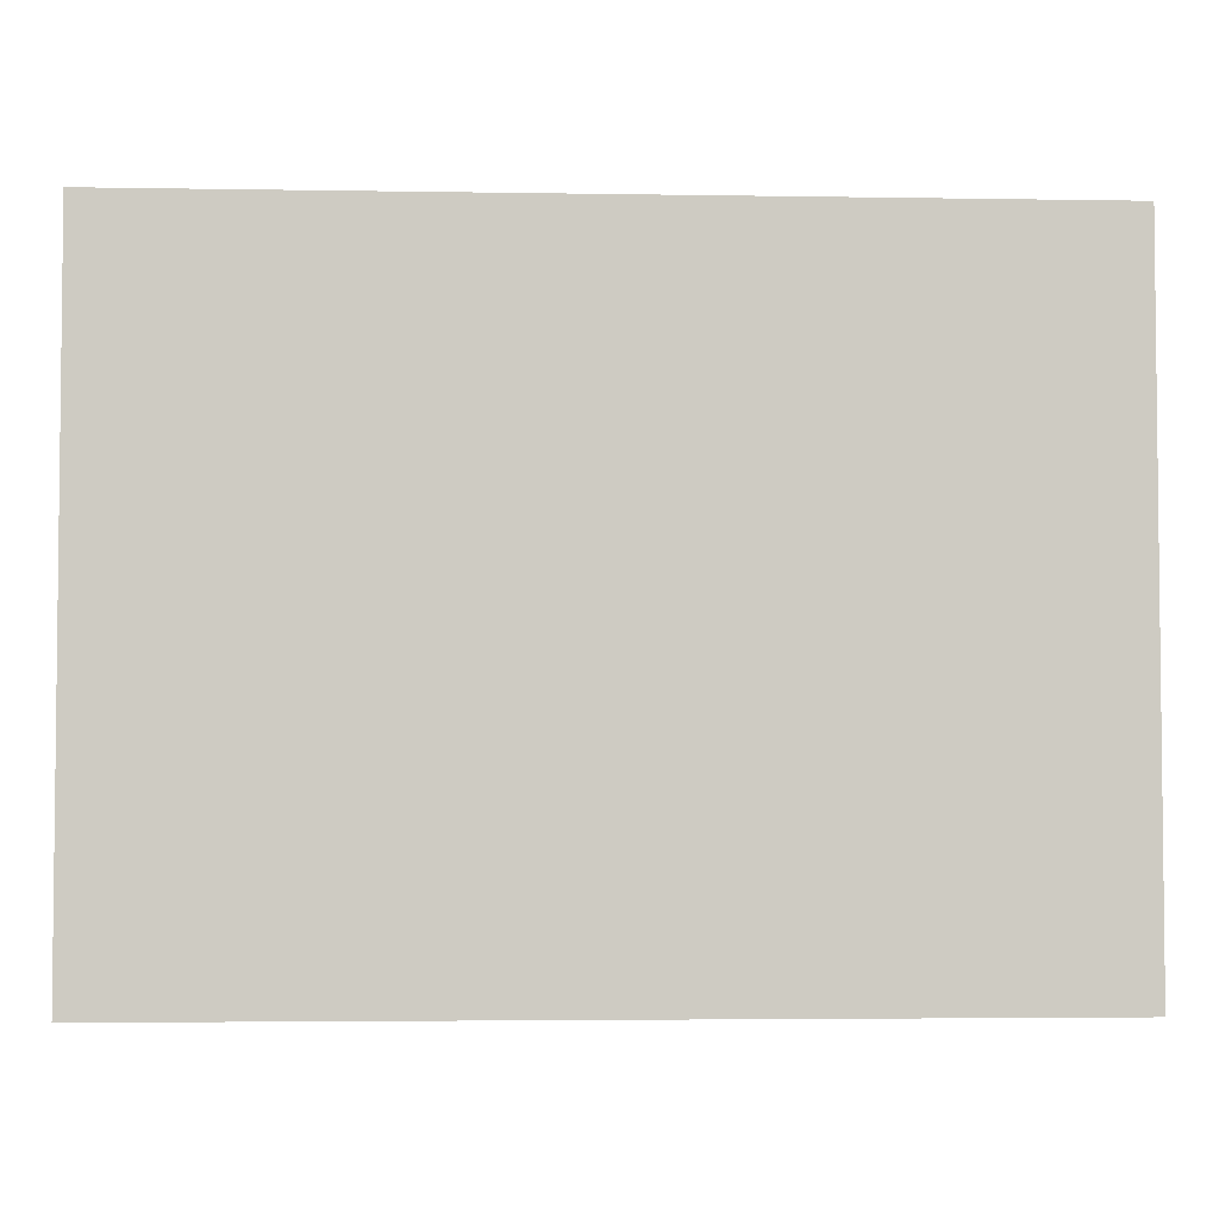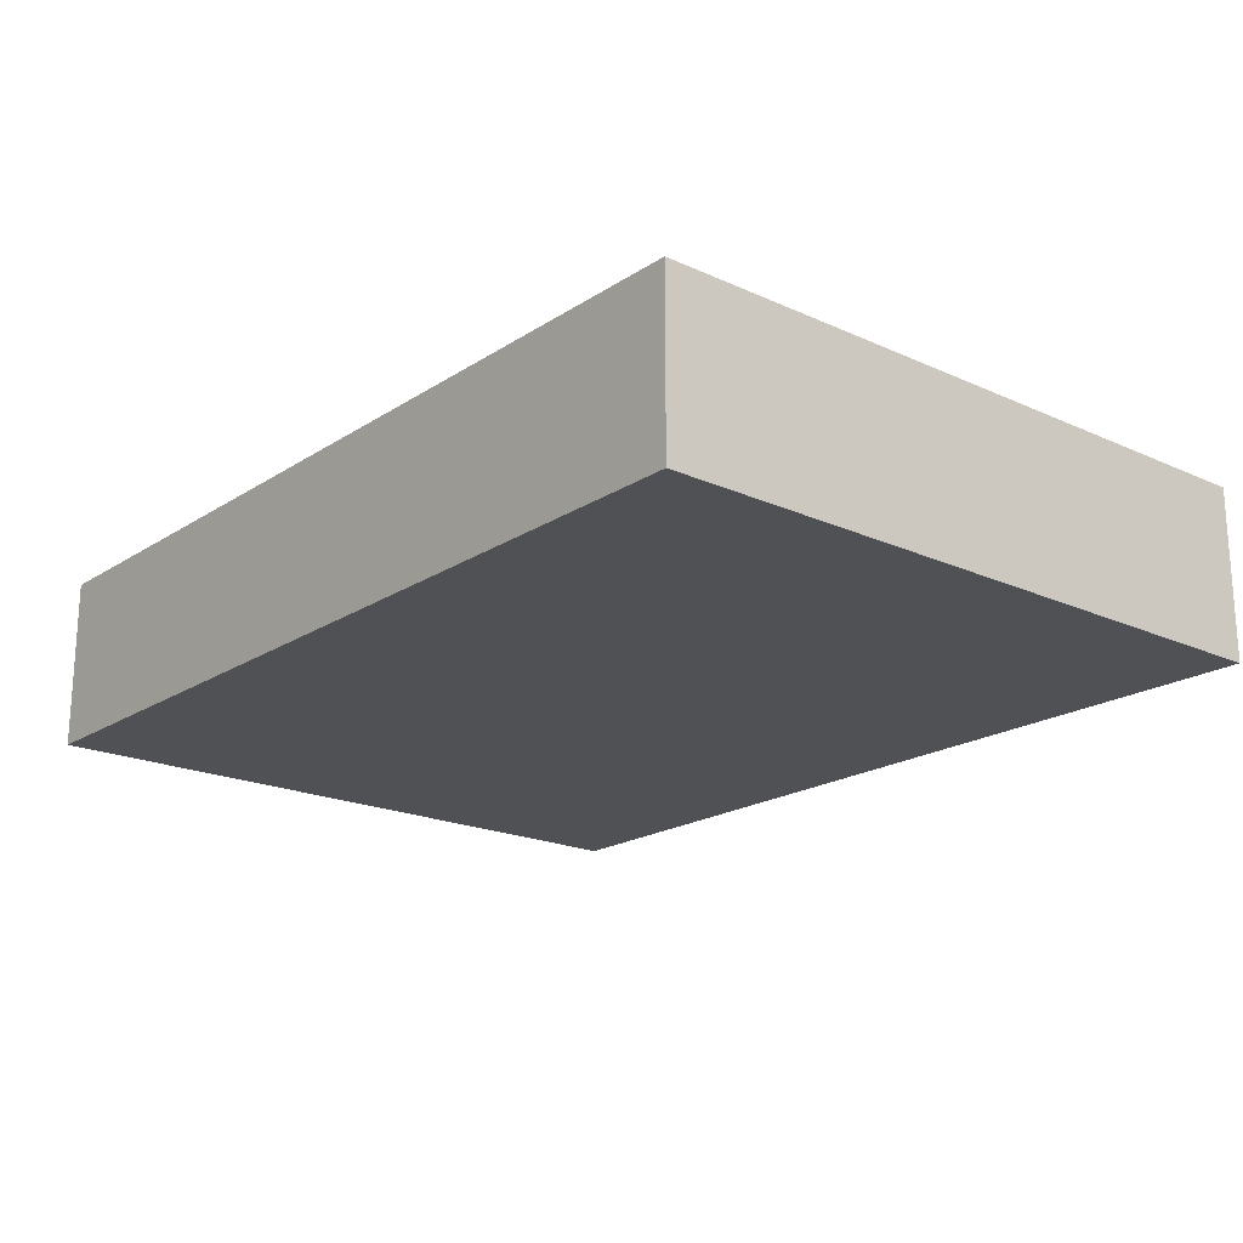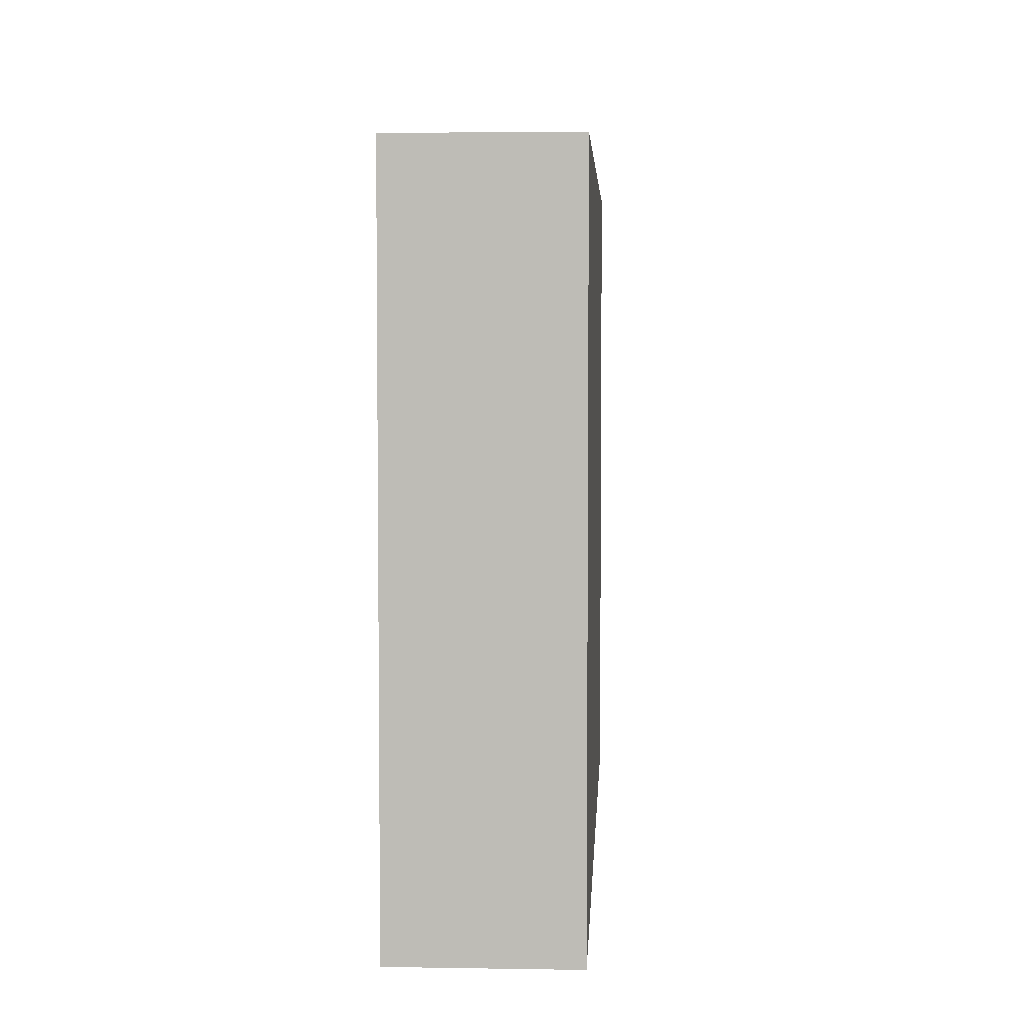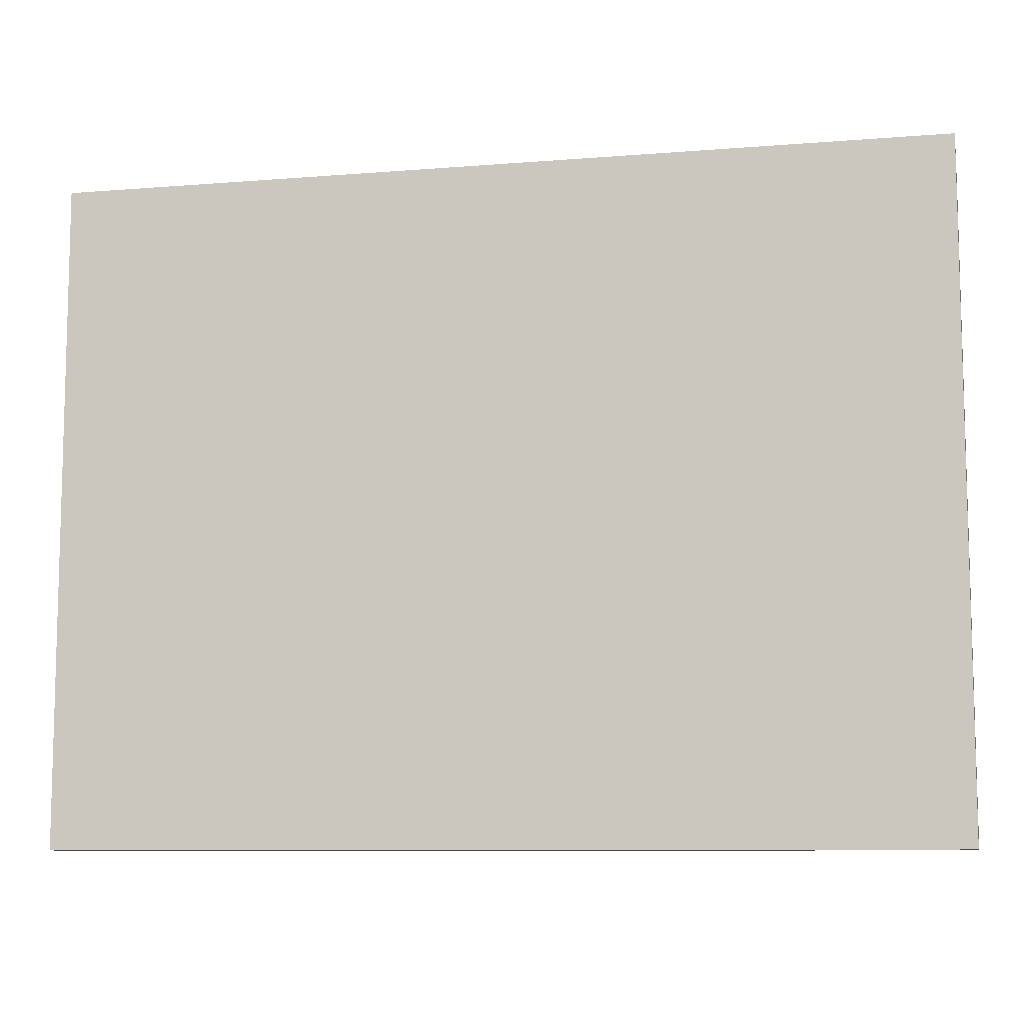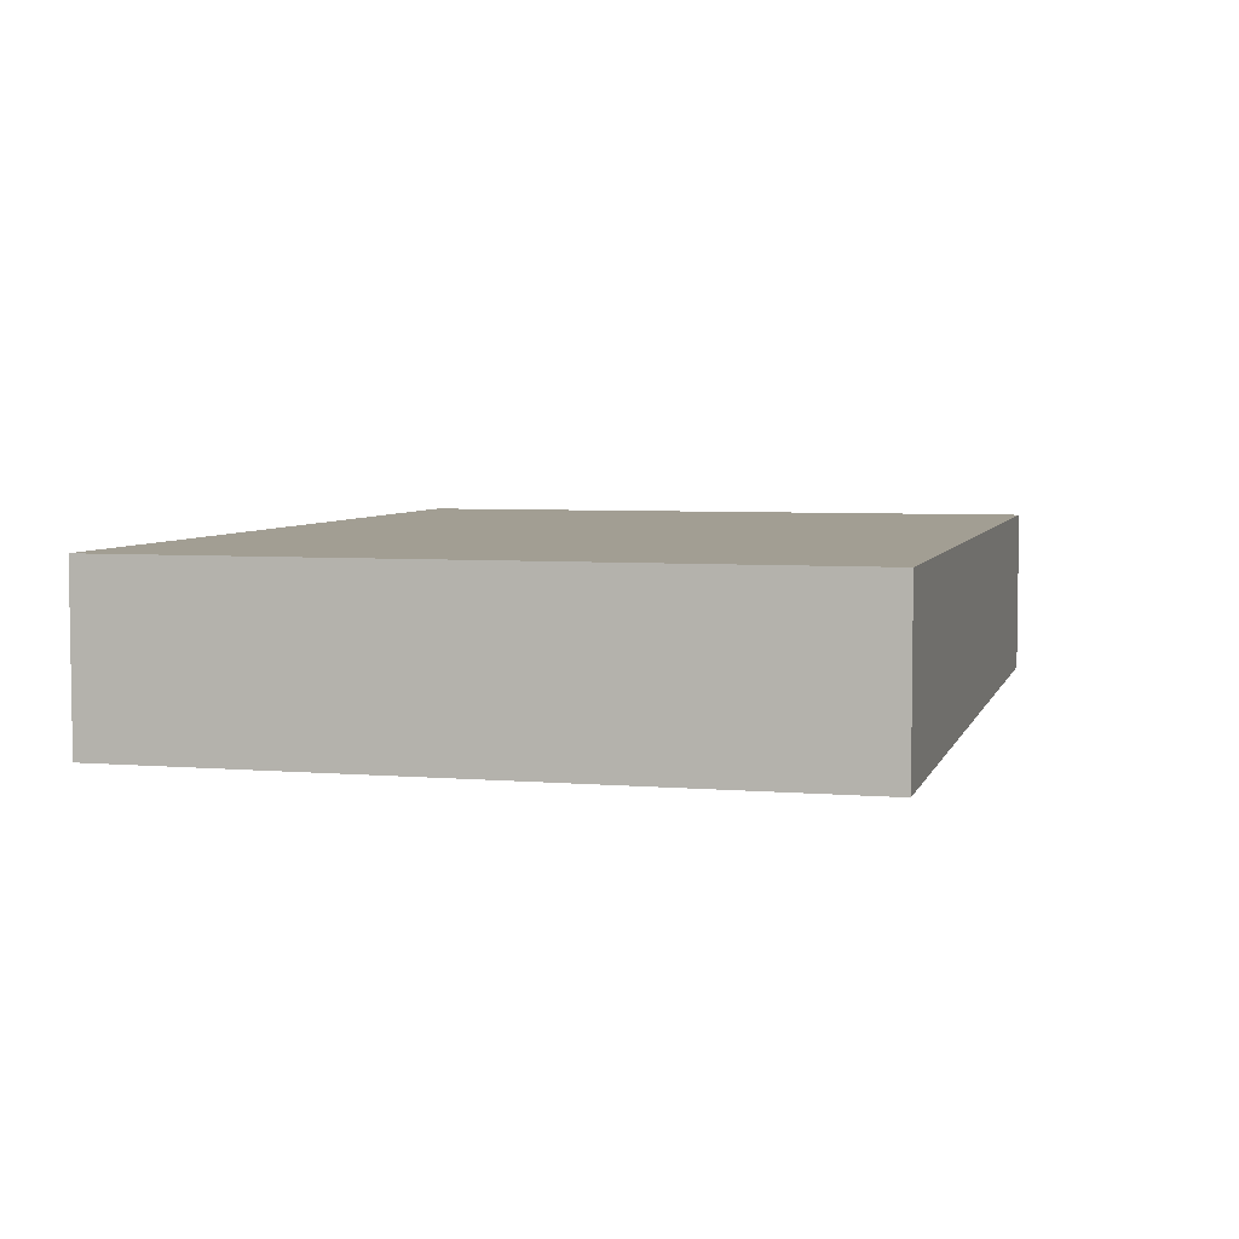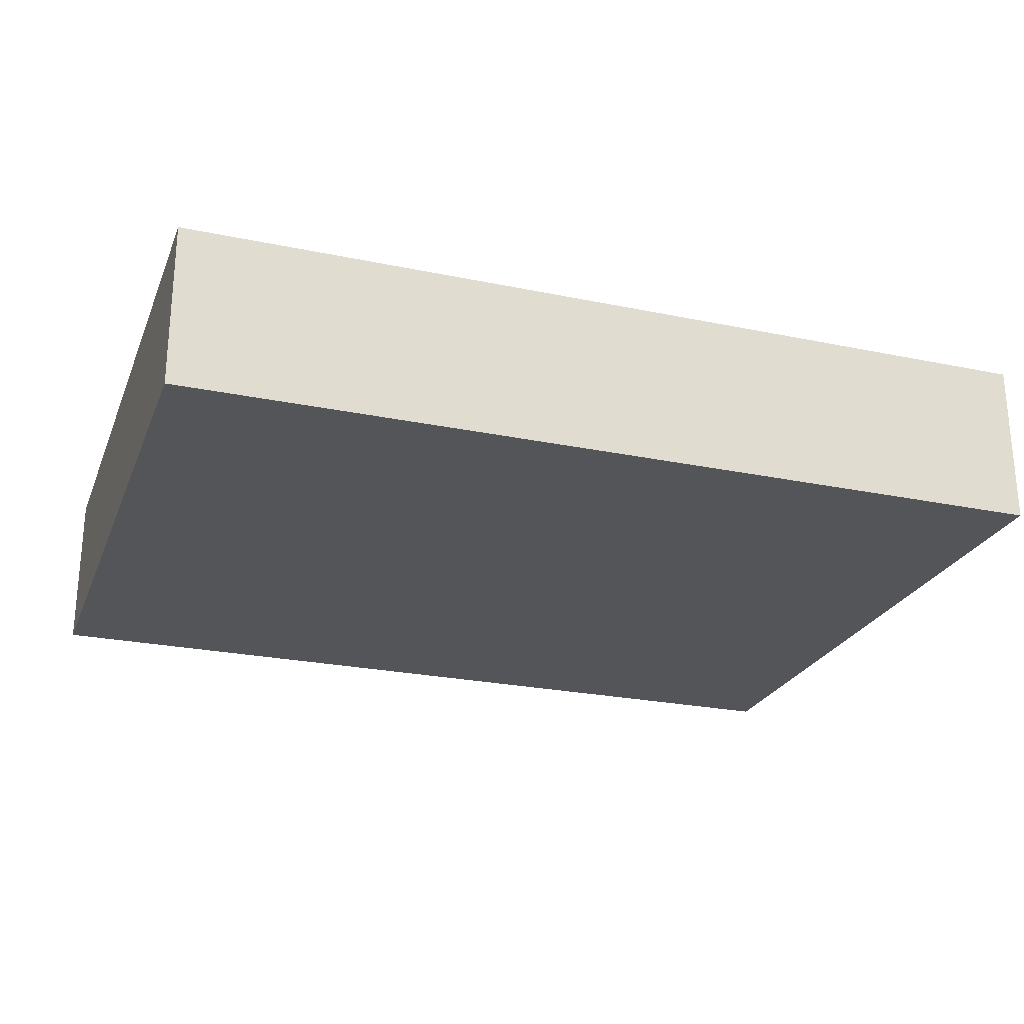
<metadata>
{"format":"obj","ext":"obj","renderer":"f3d","projection":"perspective","resolution":1024,"background":"white","views":[{"elev":-3.8,"azim":176.8,"up":"+Z"},{"elev":-19.6,"azim":-130.1,"up":"+Y"},{"elev":4.6,"azim":-87.0,"up":"+Z"},{"elev":-9.1,"azim":12.1,"up":"+Z"},{"elev":5.1,"azim":-75.4,"up":"+Y"},{"elev":-24.7,"azim":161.2,"up":"+Y"}]}
</metadata>
<code>
v 5.08 0 -3.81
v 0 0 -3.81
v 0 0.9525 -3.81
v 5.08 0.9525 -3.81
v 5.08 0 0
v 5.08 0 -3.81
v 5.08 0.9525 -3.81
v 5.08 0.9525 0
v 0 0 0
v 5.08 0 0
v 5.08 0.9525 0
v 0 0.9525 0
v 0 0 -3.81
v 0 0 0
v 0 0.9525 0
v 0 0.9525 -3.81
v 0 0.9525 -3.81
v 0 0.9525 0
v 5.08 0.9525 0
v 5.08 0.9525 -3.81
v 0 0 0
v 0 0 -3.81
v 5.08 0 -3.81
v 5.08 0 0
g 169757e8-e300-11ea-b517-54bf646e7e1f
f 1 2 4
f 4 2 3
g 16977ef4-e300-11ea-848d-54bf646e7e1f
f 5 6 8
f 8 6 7
g 1697a602-e300-11ea-bf38-54bf646e7e1f
f 9 10 12
f 12 10 11
g 1697cd10-e300-11ea-8053-54bf646e7e1f
f 13 14 16
f 16 14 15
g 1697f422-e300-11ea-9ef7-54bf646e7e1f
f 17 18 20
f 20 18 19
g 16984238-e300-11ea-b04d-54bf646e7e1f
f 22 23 21
f 21 23 24

</code>
